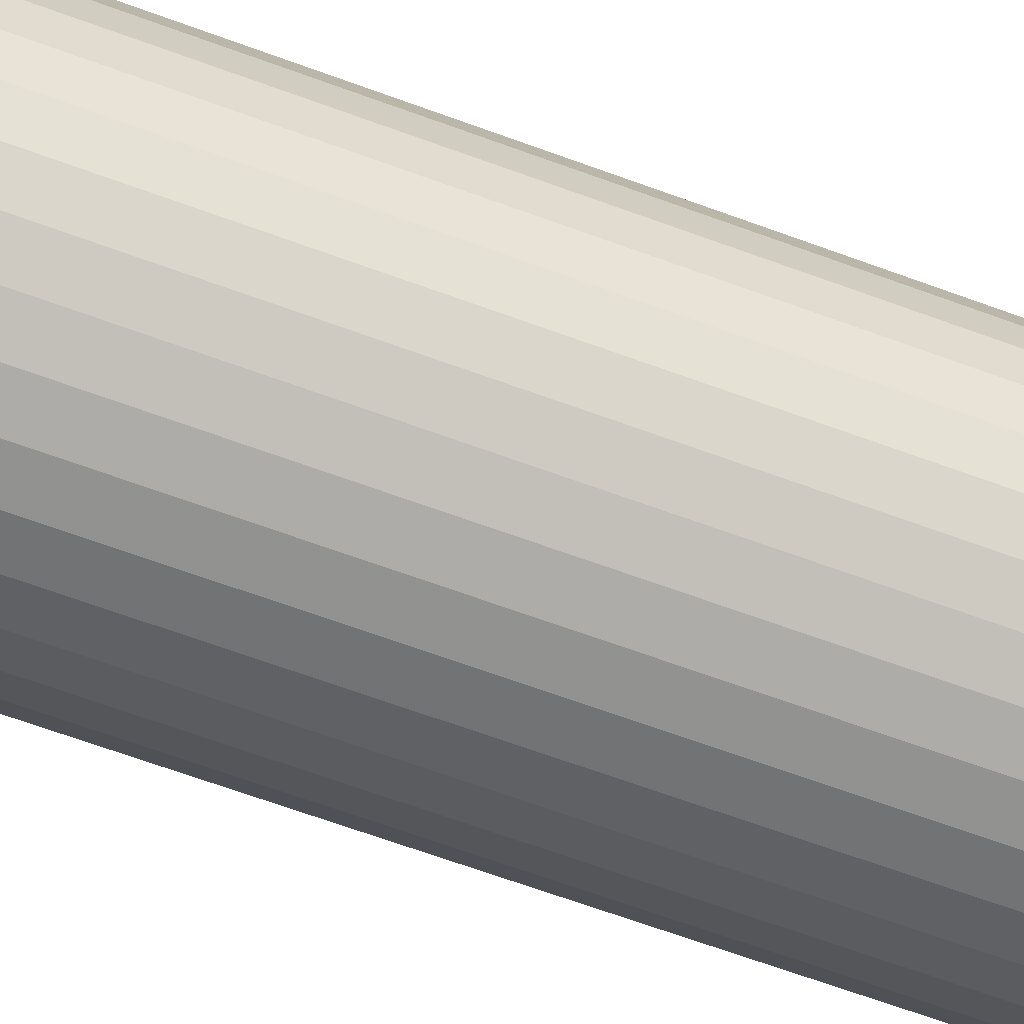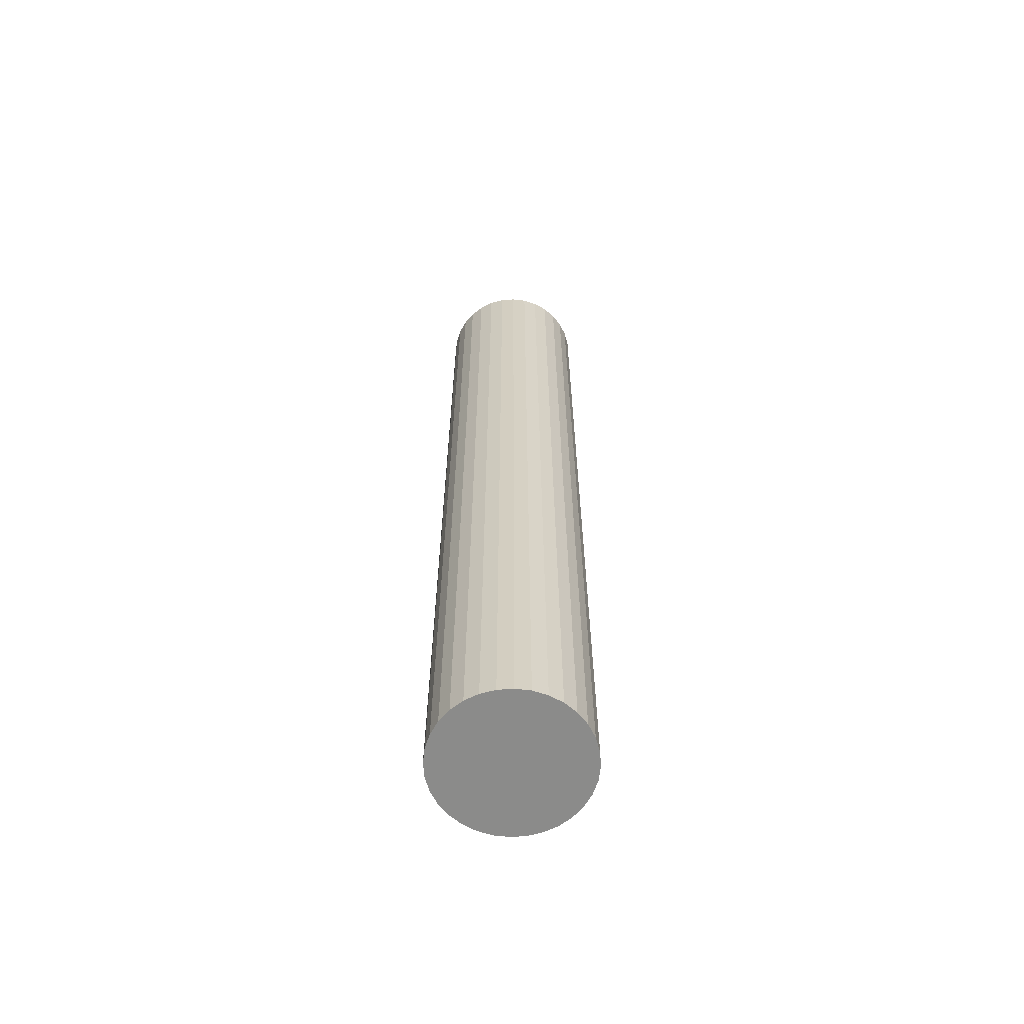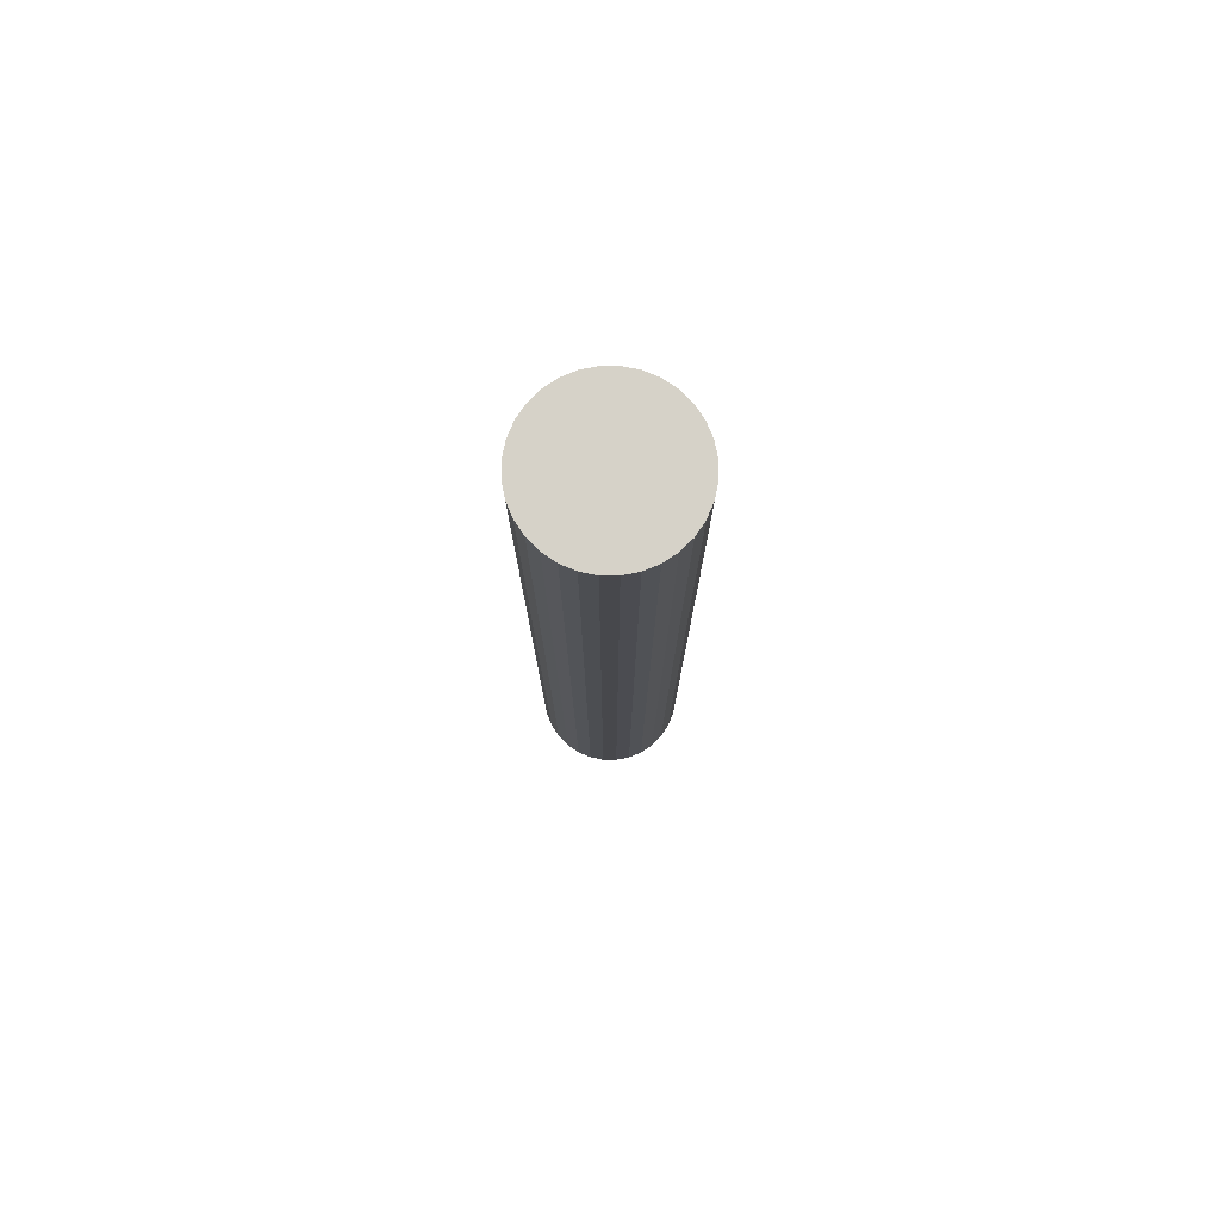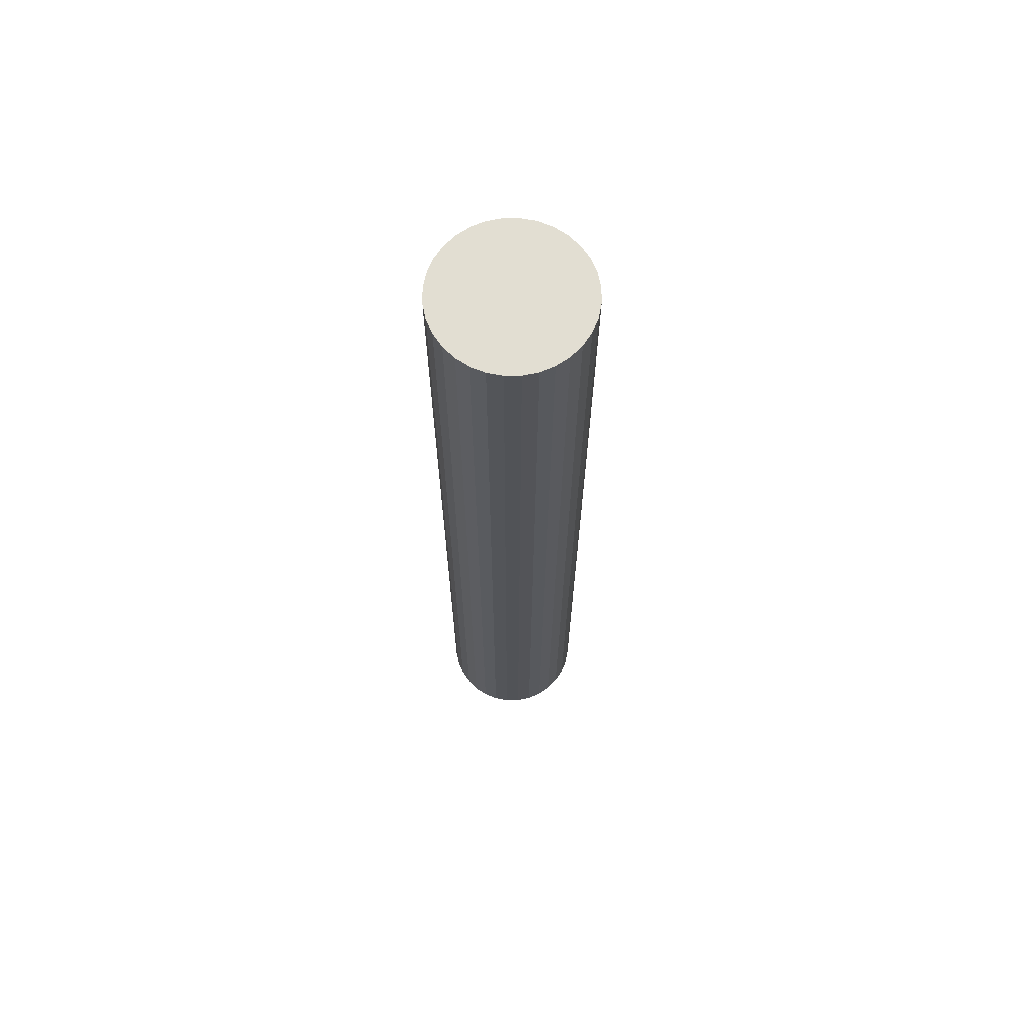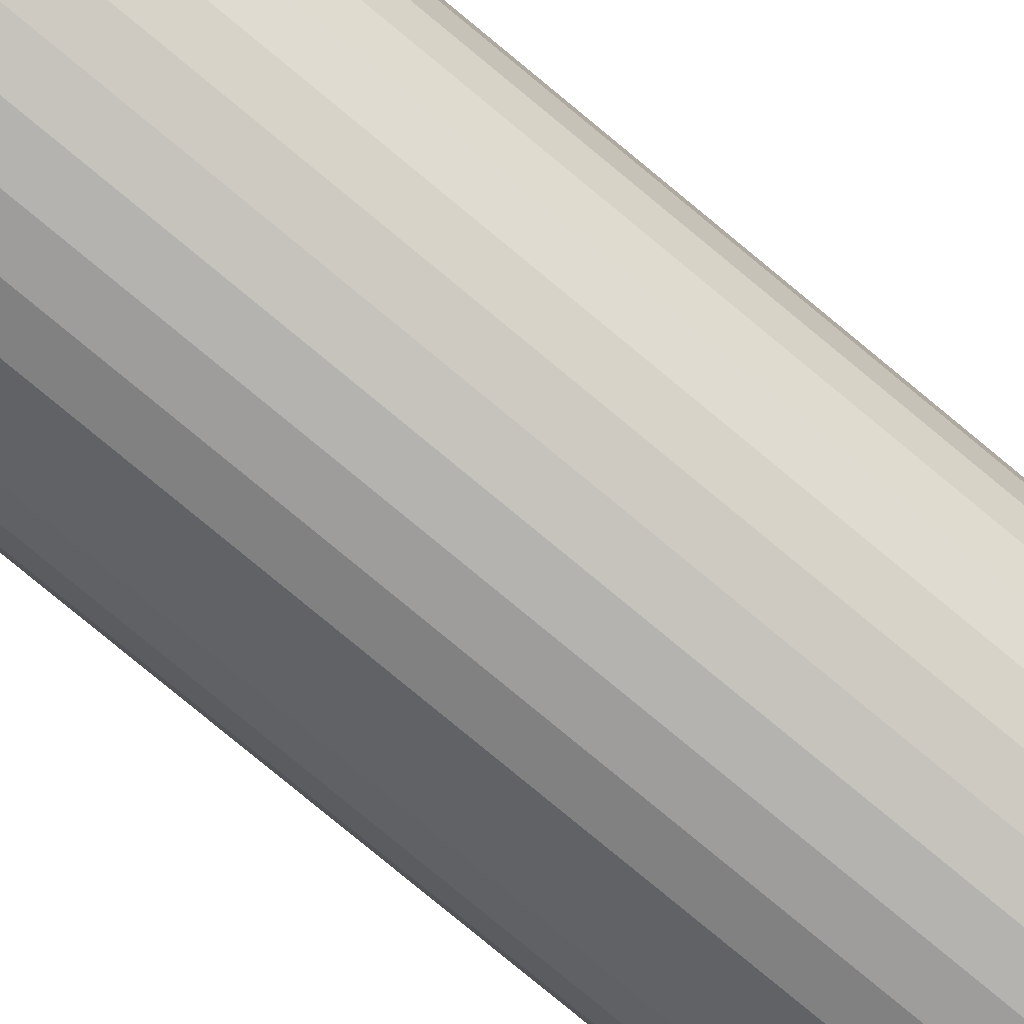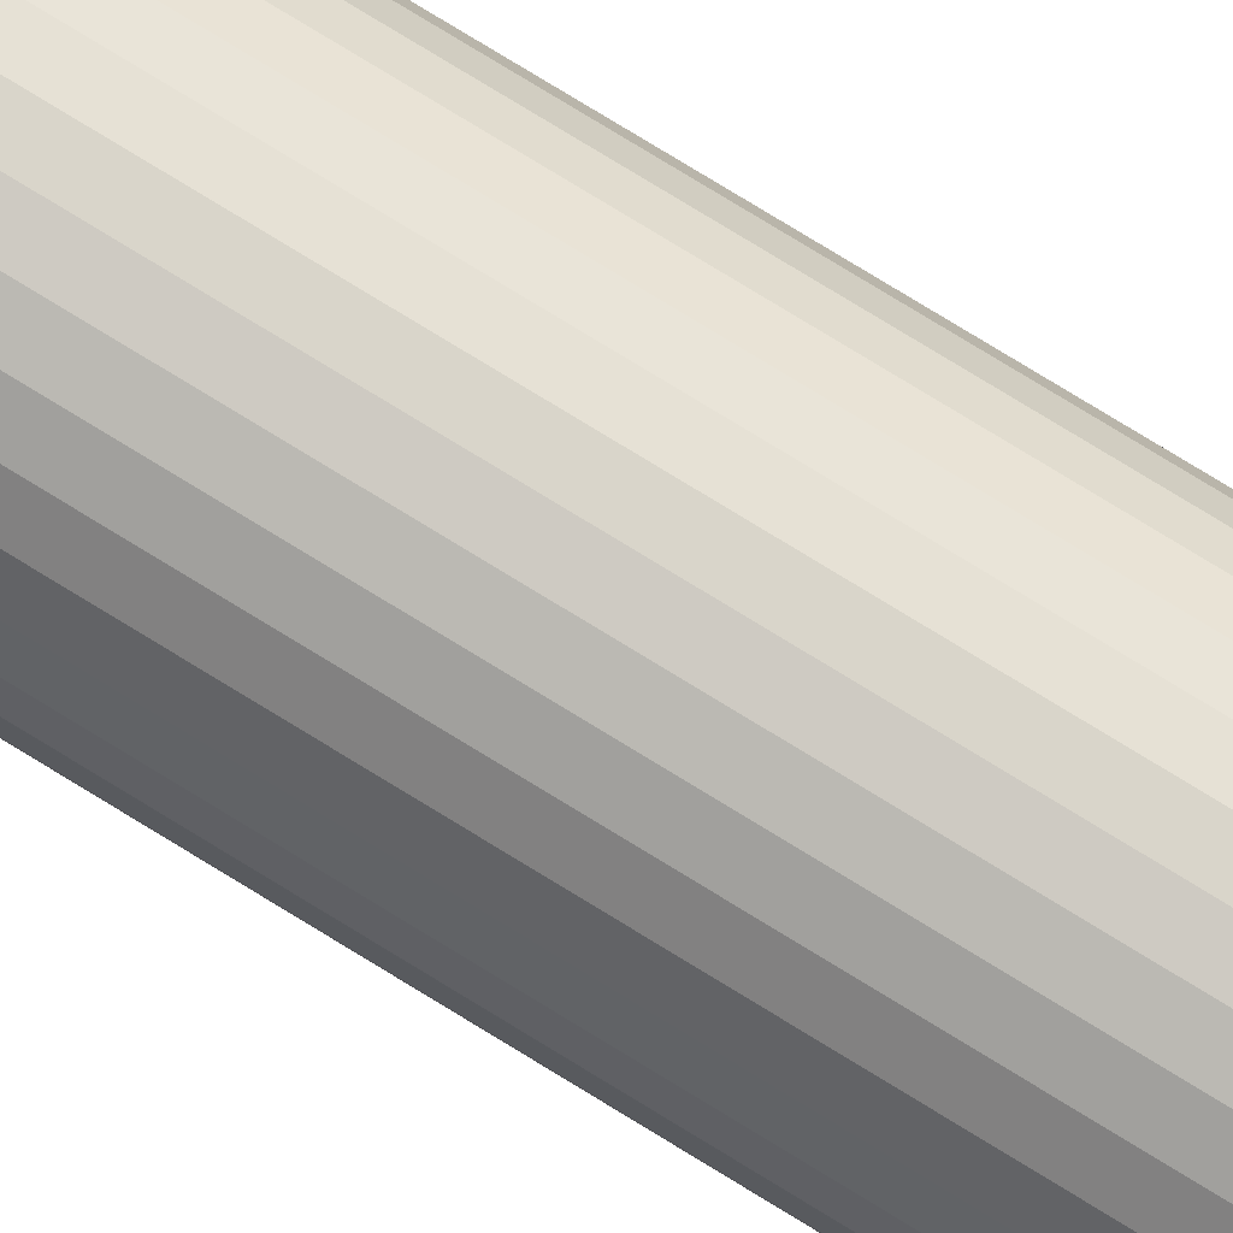
<metadata>
{"format":"obj","ext":"obj","renderer":"f3d","projection":"perspective","resolution":1024,"background":"white","views":[{"elev":-50.4,"azim":-113.7,"up":"+Y"},{"elev":-63.7,"azim":167.4,"up":"+Z"},{"elev":78.4,"azim":-5.4,"up":"+Z"},{"elev":67.9,"azim":-107.4,"up":"+Z"},{"elev":-75.6,"azim":50.0,"up":"+Y"},{"elev":79.9,"azim":121.3,"up":"+Y"}]}
</metadata>
<code>
o Thread_012_Cylinder.016
v -0 0.001861 -0.01191
v 0.000363 0.001825 -0.01191
v -0 0.001861 0.01191
v -0.000363 0.001825 -0.01191
v -0.000712 0.001719 -0.01191
v -0.000363 0.001825 0.01191
v -0.000712 0.001719 0.01191
v -0.001034 0.001547 0.01191
v -0.001316 0.001316 0.01191
v -0.001034 0.001547 -0.01191
v -0.001316 0.001316 -0.01191
v -0.001547 0.001034 -0.01191
v -0.001719 0.000712 -0.01191
v -0.001547 0.001034 0.01191
v -0.001719 0.000712 0.01191
v -0.001825 0.000363 0.01191
v -0.001861 0 0.01191
v -0.001825 0.000363 -0.01191
v -0.001861 0 -0.01191
v -0.001825 -0.000363 -0.01191
v -0.001719 -0.000712 -0.01191
v -0.001825 -0.000363 0.01191
v -0.001719 -0.000712 0.01191
v -0.001547 -0.001034 0.01191
v -0.001316 -0.001316 0.01191
v -0.001547 -0.001034 -0.01191
v -0.001316 -0.001316 -0.01191
v -0.001034 -0.001547 -0.01191
v -0.000712 -0.001719 -0.01191
v -0.001034 -0.001547 0.01191
v -0.000712 -0.001719 0.01191
v -0.000363 -0.001825 0.01191
v -0 -0.001861 0.01191
v -0.000363 -0.001825 -0.01191
v -0 -0.001861 -0.01191
v 0.000363 -0.001825 -0.01191
v 0.000712 -0.001719 -0.01191
v 0.000363 -0.001825 0.01191
v 0.000712 -0.001719 0.01191
v 0.001034 -0.001547 0.01191
v 0.001316 -0.001316 0.01191
v 0.001034 -0.001547 -0.01191
v 0.001316 -0.001316 -0.01191
v 0.001547 -0.001034 -0.01191
v 0.001719 -0.000712 -0.01191
v 0.001547 -0.001034 0.01191
v 0.001719 -0.000712 0.01191
v 0.001825 -0.000363 0.01191
v 0.001861 -0 0.01191
v 0.001825 -0.000363 -0.01191
v 0.001861 -0 -0.01191
v 0.001825 0.000363 -0.01191
v 0.001719 0.000712 -0.01191
v 0.001825 0.000363 0.01191
v 0.001719 0.000712 0.01191
v 0.001547 0.001034 0.01191
v 0.001316 0.001316 0.01191
v 0.001547 0.001034 -0.01191
v 0.001316 0.001316 -0.01191
v 0.001034 0.001547 -0.01191
v 0.000712 0.001719 -0.01191
v 0.001034 0.001547 0.01191
v 0.000712 0.001719 0.01191
v 0.000363 0.001825 0.01191
f 1 2 61 60 59 58 53 52 51 50 45 44 43 42 37 36 35 34 29 28 27 26 21 20 19 18 13 12 11 10 5 4
f 1 3 64 2
f 4 6 3 1
f 5 7 6 4
f 64 3 6 7 8 9 14 15 16 17 22 23 24 25 30 31 32 33 38 39 40 41 46 47 48 49 54 55 56 57 62 63
f 10 8 7 5
f 11 9 8 10
f 12 14 9 11
f 13 15 14 12
f 18 16 15 13
f 19 17 16 18
f 20 22 17 19
f 21 23 22 20
f 26 24 23 21
f 27 25 24 26
f 28 30 25 27
f 29 31 30 28
f 34 32 31 29
f 35 33 32 34
f 36 38 33 35
f 37 39 38 36
f 42 40 39 37
f 43 41 40 42
f 44 46 41 43
f 45 47 46 44
f 50 48 47 45
f 51 49 48 50
f 52 54 49 51
f 53 55 54 52
f 58 56 55 53
f 59 57 56 58
f 60 62 57 59
f 61 63 62 60
f 2 64 63 61

</code>
